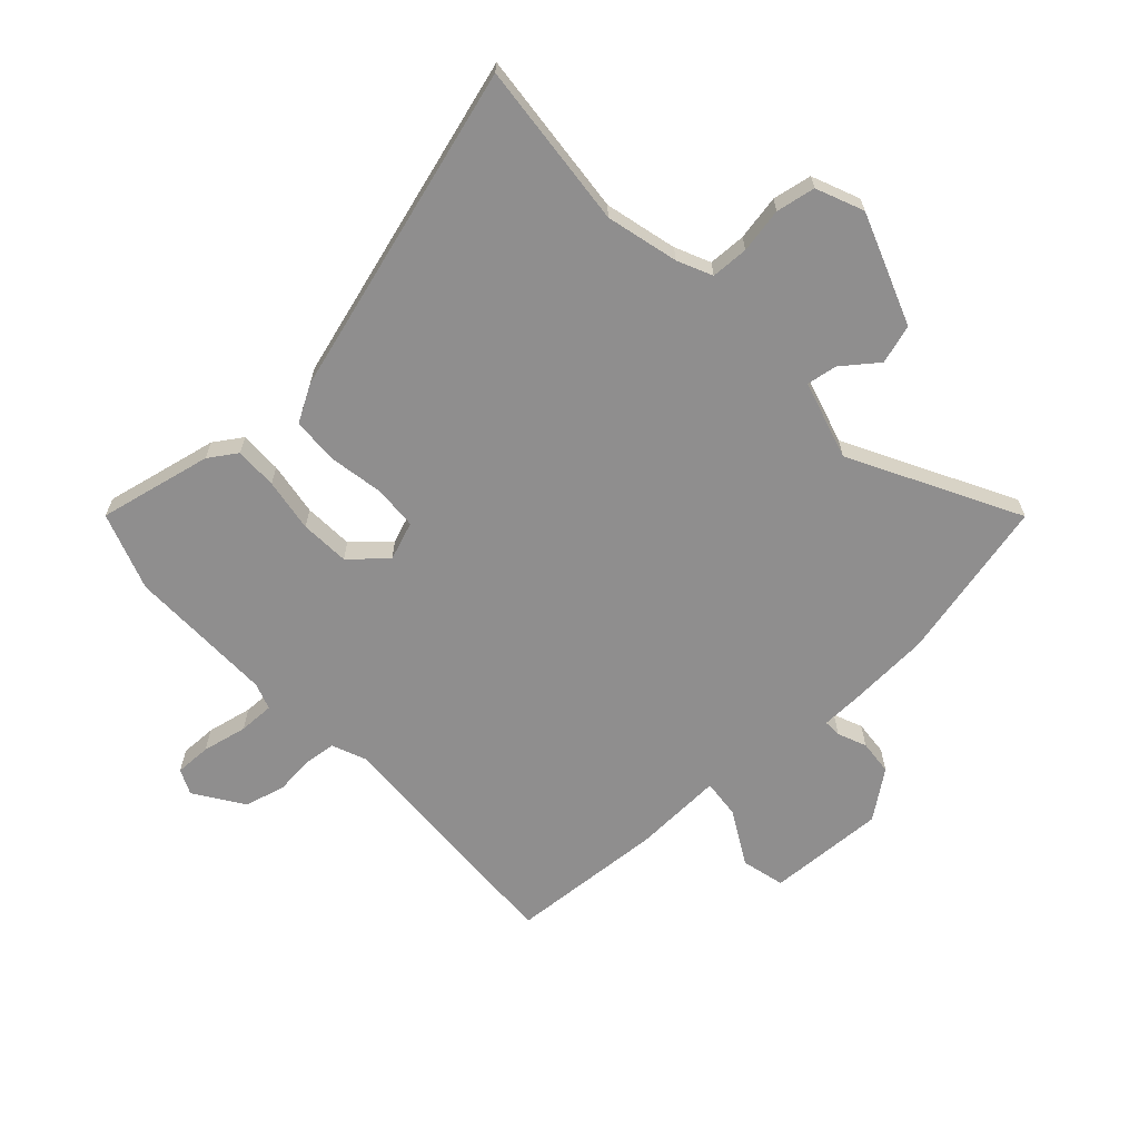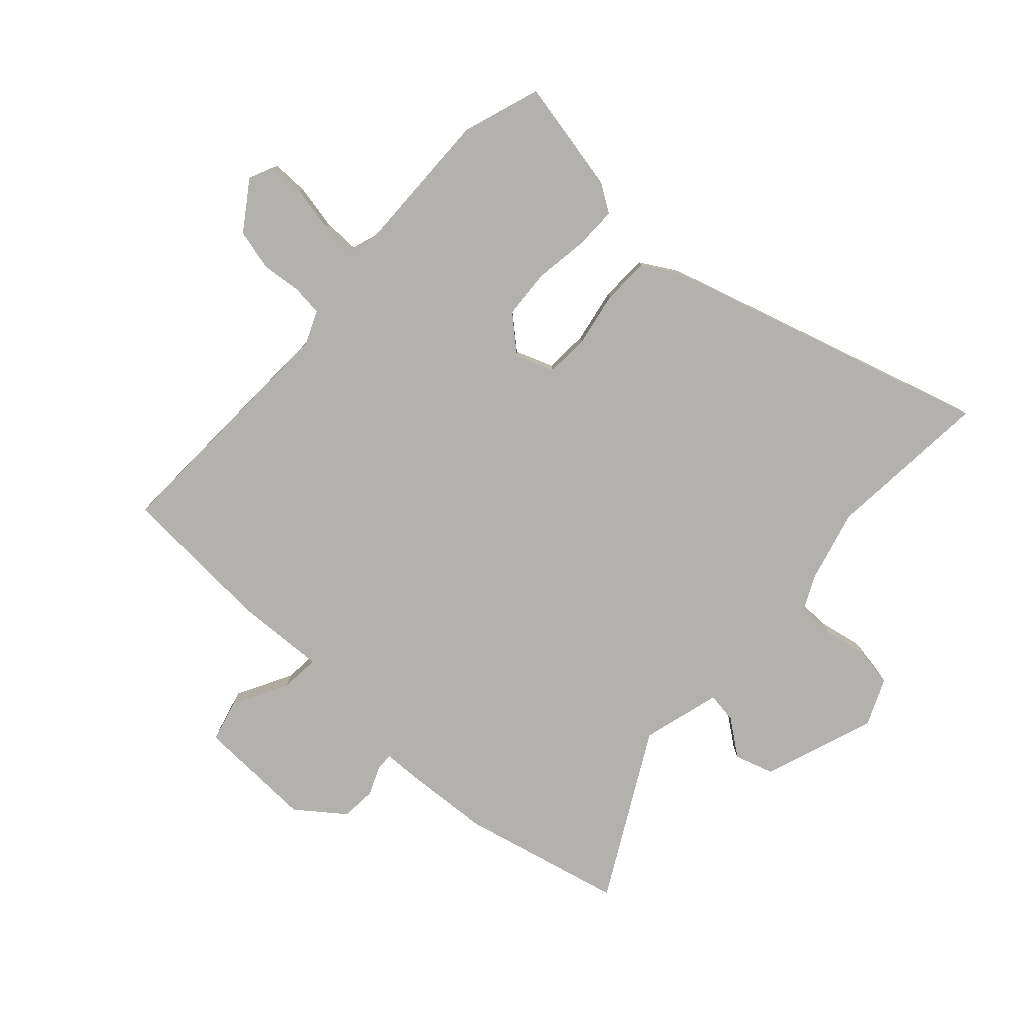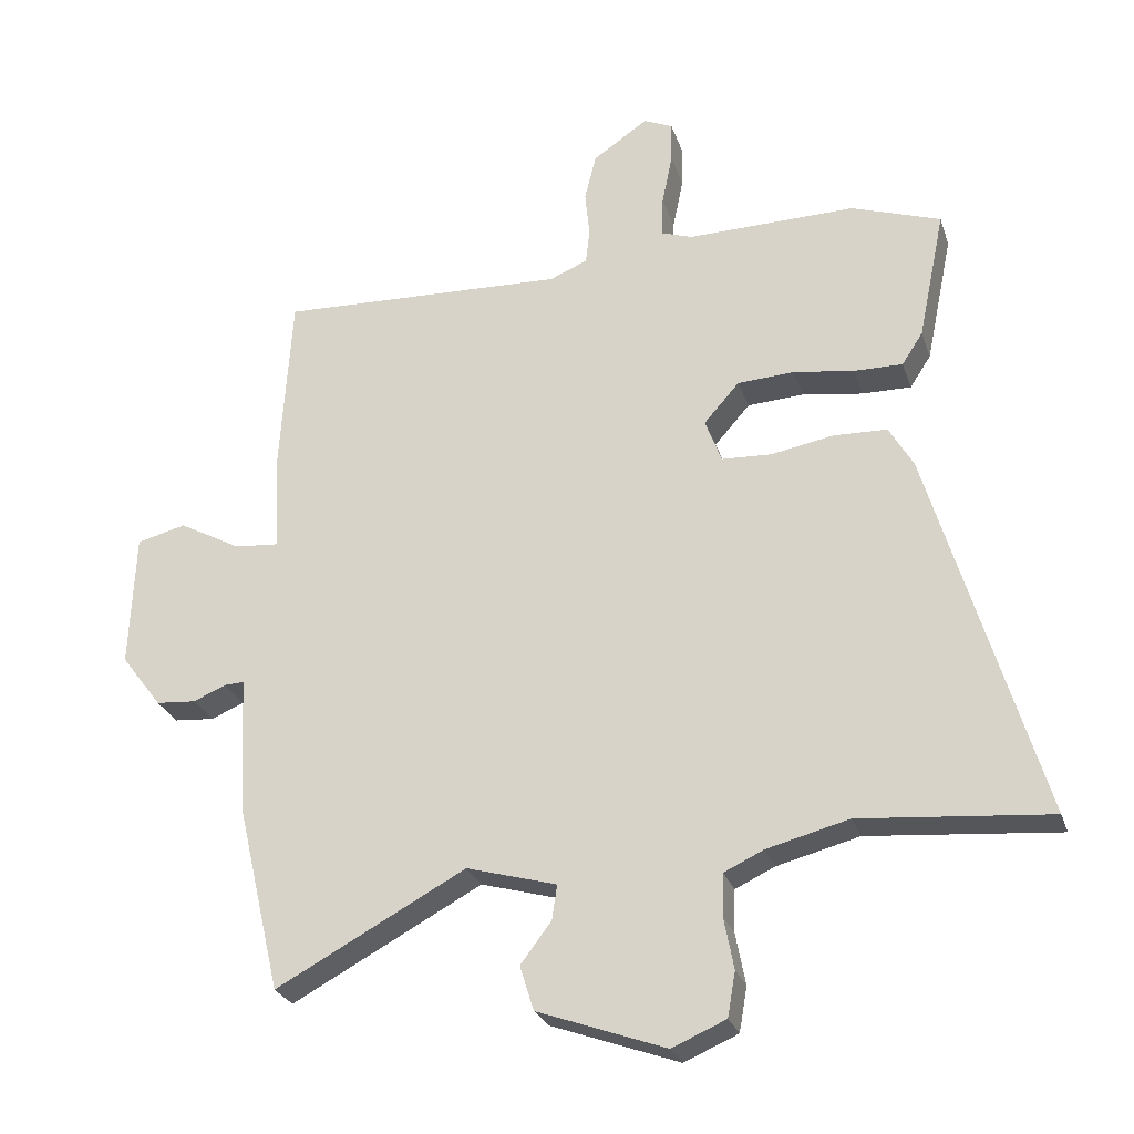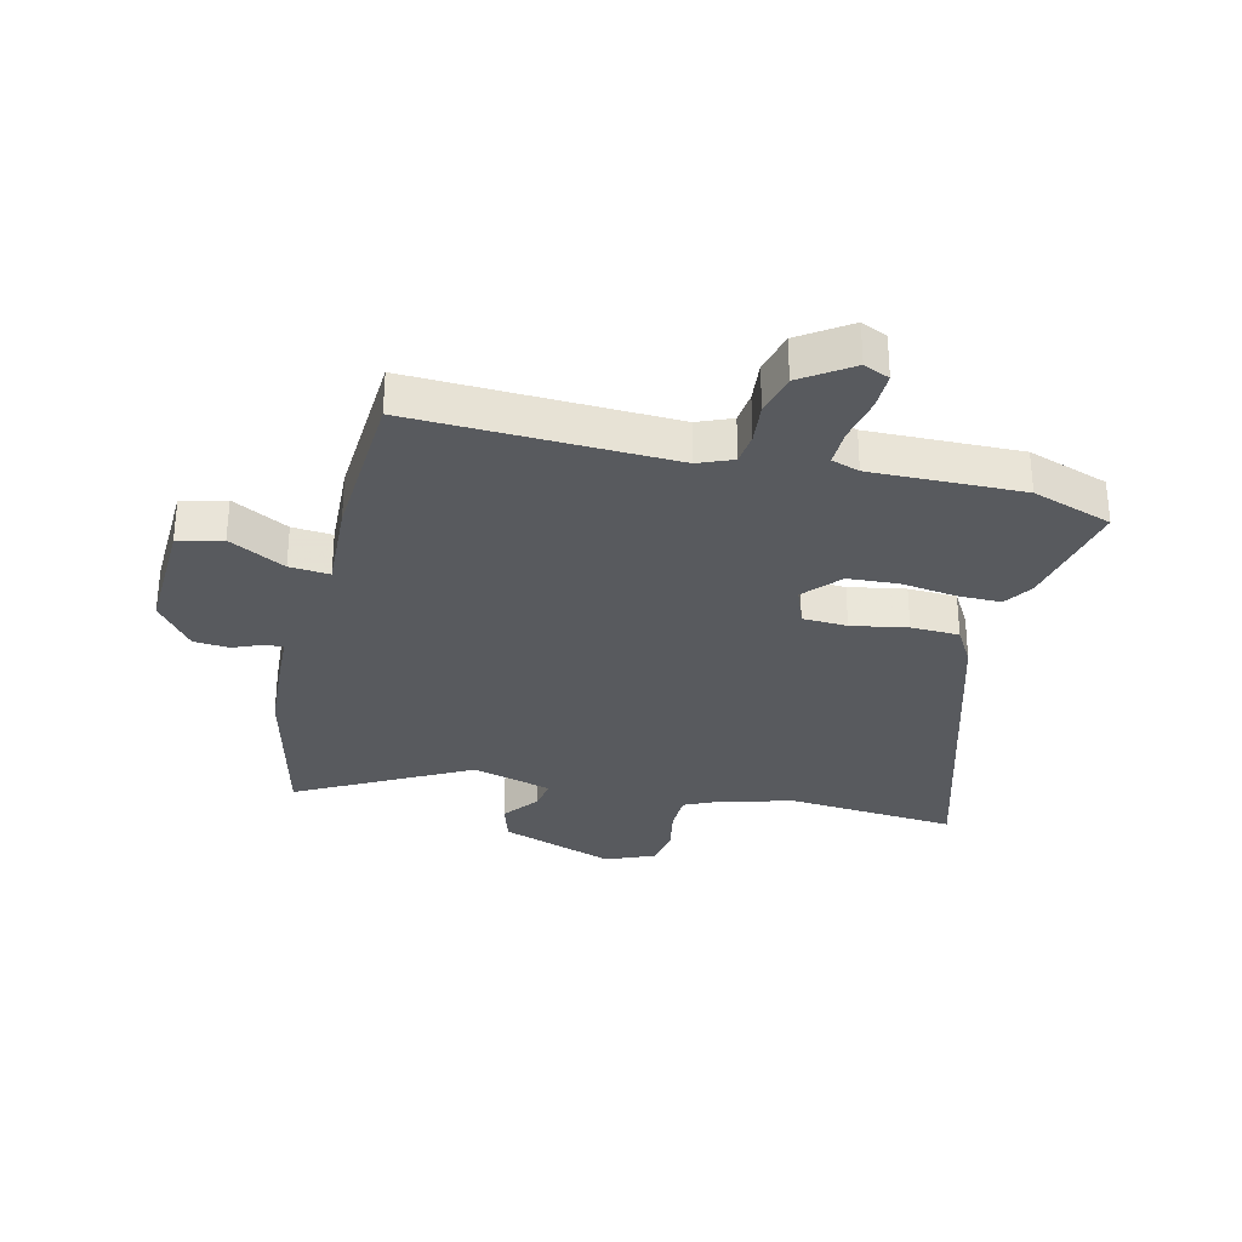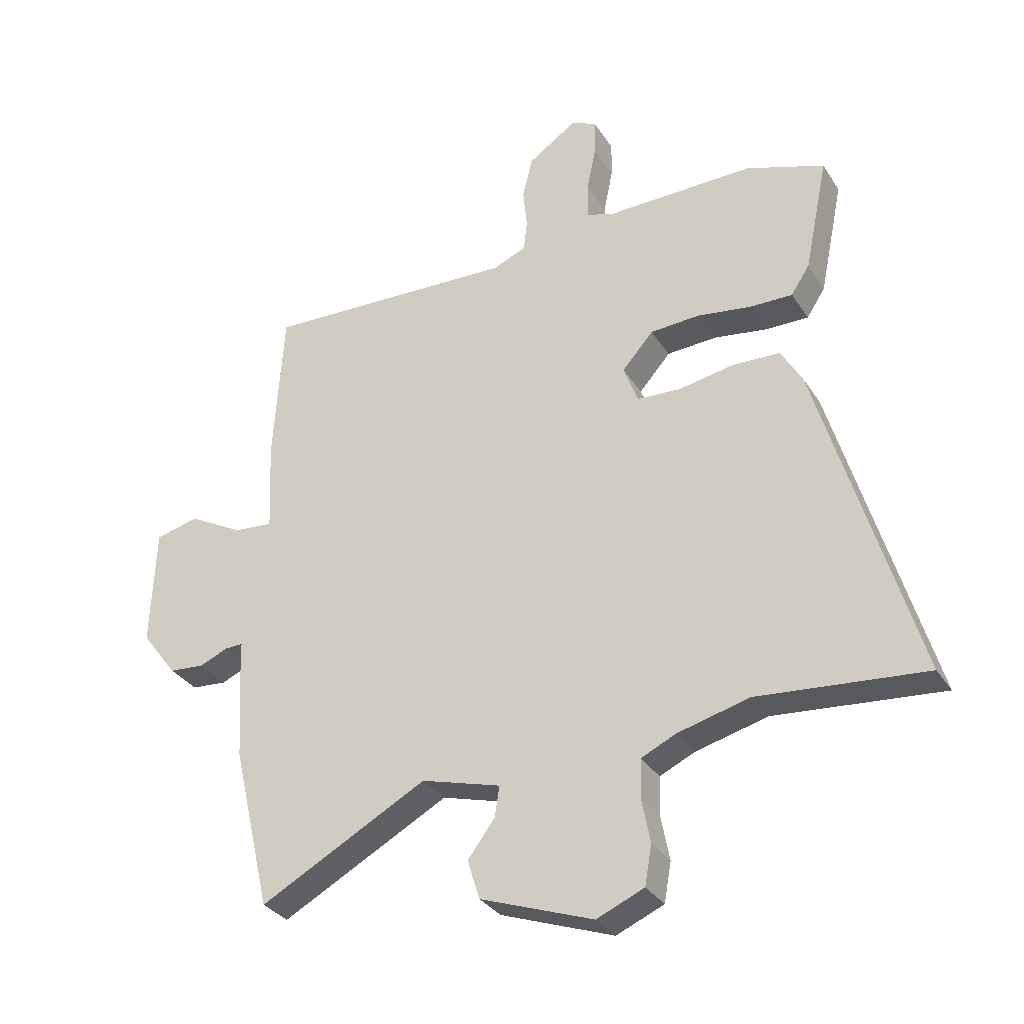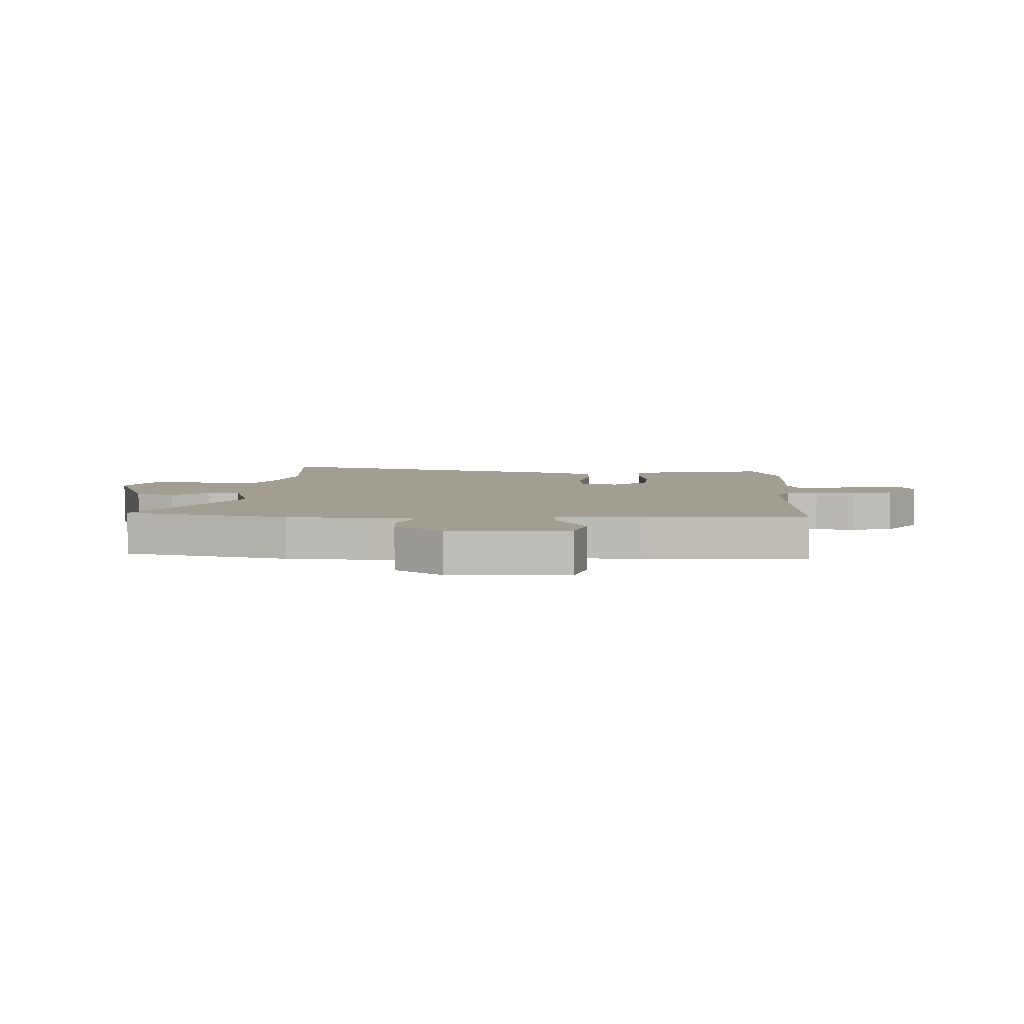
<metadata>
{"format":"obj","ext":"obj","renderer":"f3d","projection":"perspective","resolution":1024,"background":"white","views":[{"elev":-65.0,"azim":132.5,"up":"+Y"},{"elev":-79.2,"azim":47.8,"up":"+Y"},{"elev":-26.9,"azim":16.6,"up":"+Z"},{"elev":-30.6,"azim":-13.4,"up":"+Y"},{"elev":-32.2,"azim":27.4,"up":"+Z"},{"elev":5.2,"azim":-87.4,"up":"+Y"}]}
</metadata>
<code>
v 0.678 0.07 -0.516
v 0.39 0.07 -0.49
v 0.265 0.07 -0.522
v 0.205 0.07 -0.55
v 0.203 0.07 -0.615
v 0.218 0.07 -0.693
v 0.206 0.07 -0.761
v 0.124 0.07 -0.796
v -0.071 0.07 -0.725
v -0.092 0.07 -0.657
v -0.045 0.07 -0.595
v -0.037 0.07 -0.542
v -0.174 0.07 -0.503
v -0.463 0.07 -0.658
v -0.529 0.07 -0.376
v -0.538 0.07 -0.23
v -0.54 0.07 -0.161
v -0.571 0.07 -0.162
v -0.621 0.07 -0.183
v -0.682 0.07 -0.178
v -0.744 0.07 -0.096
v -0.736 0.07 0.11
v -0.661 0.07 0.129
v -0.566 0.07 0.077
v -0.498 0.07 0.071
v -0.505 0.07 0.228
v -0.488 0.07 0.499
v -0.049 0.07 0.481
v 0.009 0.07 0.505
v 0.015 0.07 0.559
v 0.008 0.07 0.629
v 0.026 0.07 0.7
v 0.11 0.07 0.757
v 0.154 0.07 0.737
v 0.153 0.07 0.674
v 0.137 0.07 0.595
v 0.136 0.07 0.533
v 0.183 0.07 0.517
v 0.44 0.07 0.521
v 0.576 0.07 0.474
v 0.535 0.07 0.276
v 0.503 0.07 0.227
v 0.429 0.07 0.228
v 0.336 0.07 0.242
v 0.25 0.07 0.237
v 0.196 0.07 0.176
v 0.221 0.07 0.109
v 0.297 0.07 0.105
v 0.392 0.07 0.122
v 0.474 0.07 0.119
v 0.511 0.07 0.055
v 0.678 0 -0.516
v 0.39 0 -0.49
v 0.265 0 -0.522
v 0.205 0 -0.55
v 0.203 0 -0.615
v 0.218 0 -0.693
v 0.206 0 -0.761
v 0.124 0 -0.796
v -0.071 0 -0.725
v -0.092 0 -0.657
v -0.045 0 -0.595
v -0.037 0 -0.542
v -0.174 0 -0.503
v -0.463 0 -0.658
v -0.529 0 -0.376
v -0.538 0 -0.23
v -0.54 0 -0.161
v -0.571 0 -0.162
v -0.621 0 -0.183
v -0.682 0 -0.178
v -0.744 0 -0.096
v -0.736 0 0.11
v -0.661 0 0.129
v -0.566 0 0.077
v -0.498 0 0.071
v -0.505 0 0.228
v -0.488 0 0.499
v -0.049 0 0.481
v 0.009 0 0.505
v 0.015 0 0.559
v 0.008 0 0.629
v 0.026 0 0.7
v 0.11 0 0.757
v 0.154 0 0.737
v 0.153 0 0.674
v 0.137 0 0.595
v 0.136 0 0.533
v 0.183 0 0.517
v 0.44 0 0.521
v 0.576 0 0.474
v 0.535 0 0.276
v 0.503 0 0.227
v 0.429 0 0.228
v 0.336 0 0.242
v 0.25 0 0.237
v 0.196 0 0.176
v 0.221 0 0.109
v 0.297 0 0.105
v 0.392 0 0.122
v 0.474 0 0.119
v 0.511 0 0.055
f 51 1 2
f 50 51 2
f 49 50 2
f 48 49 2
f 47 48 2 3
f 46 47 3 4
f 42 43 44
f 41 42 44
f 40 41 44
f 39 40 44
f 38 39 44
f 37 38 44 45
f 34 35 36
f 33 34 36
f 32 33 36
f 31 32 36
f 30 31 36
f 29 30 36 37
f 37 45 46
f 29 37 46
f 28 29 46
f 46 4 5
f 28 46 5
f 27 28 5
f 26 27 5
f 25 26 5
f 22 23 24
f 21 22 24
f 20 21 24
f 19 20 24
f 18 19 24
f 15 16 17
f 14 15 17
f 13 14 17
f 12 13 17
f 9 10 11
f 8 9 11
f 7 8 11
f 6 7 11
f 5 6 11
f 5 11 12
f 25 5 12 17
f 17 18 24 25
f 53 52 102
f 53 102 101
f 53 101 100
f 53 100 99
f 54 53 99 98
f 55 54 98 97
f 95 94 93
f 95 93 92
f 95 92 91
f 95 91 90
f 95 90 89
f 96 95 89 88
f 87 86 85
f 87 85 84
f 87 84 83
f 87 83 82
f 87 82 81
f 88 87 81 80
f 97 96 88
f 97 88 80
f 97 80 79
f 56 55 97
f 56 97 79
f 56 79 78
f 56 78 77
f 56 77 76
f 75 74 73
f 75 73 72
f 75 72 71
f 75 71 70
f 75 70 69
f 68 67 66
f 68 66 65
f 68 65 64
f 68 64 63
f 62 61 60
f 62 60 59
f 62 59 58
f 62 58 57
f 62 57 56
f 63 62 56
f 68 63 56 76
f 76 75 69 68
f 1 52 53 2
f 2 53 54 3
f 3 54 55 4
f 4 55 56 5
f 5 56 57 6
f 6 57 58 7
f 7 58 59 8
f 8 59 60 9
f 9 60 61 10
f 10 61 62 11
f 11 62 63 12
f 12 63 64 13
f 13 64 65 14
f 14 65 66 15
f 15 66 67 16
f 16 67 68 17
f 17 68 69 18
f 18 69 70 19
f 19 70 71 20
f 20 71 72 21
f 21 72 73 22
f 22 73 74 23
f 23 74 75 24
f 24 75 76 25
f 25 76 77 26
f 26 77 78 27
f 27 78 79 28
f 28 79 80 29
f 29 80 81 30
f 30 81 82 31
f 31 82 83 32
f 32 83 84 33
f 33 84 85 34
f 34 85 86 35
f 35 86 87 36
f 36 87 88 37
f 37 88 89 38
f 38 89 90 39
f 39 90 91 40
f 40 91 92 41
f 41 92 93 42
f 42 93 94 43
f 43 94 95 44
f 44 95 96 45
f 45 96 97 46
f 46 97 98 47
f 47 98 99 48
f 48 99 100 49
f 49 100 101 50
f 50 101 102 51
f 51 102 52 1

</code>
